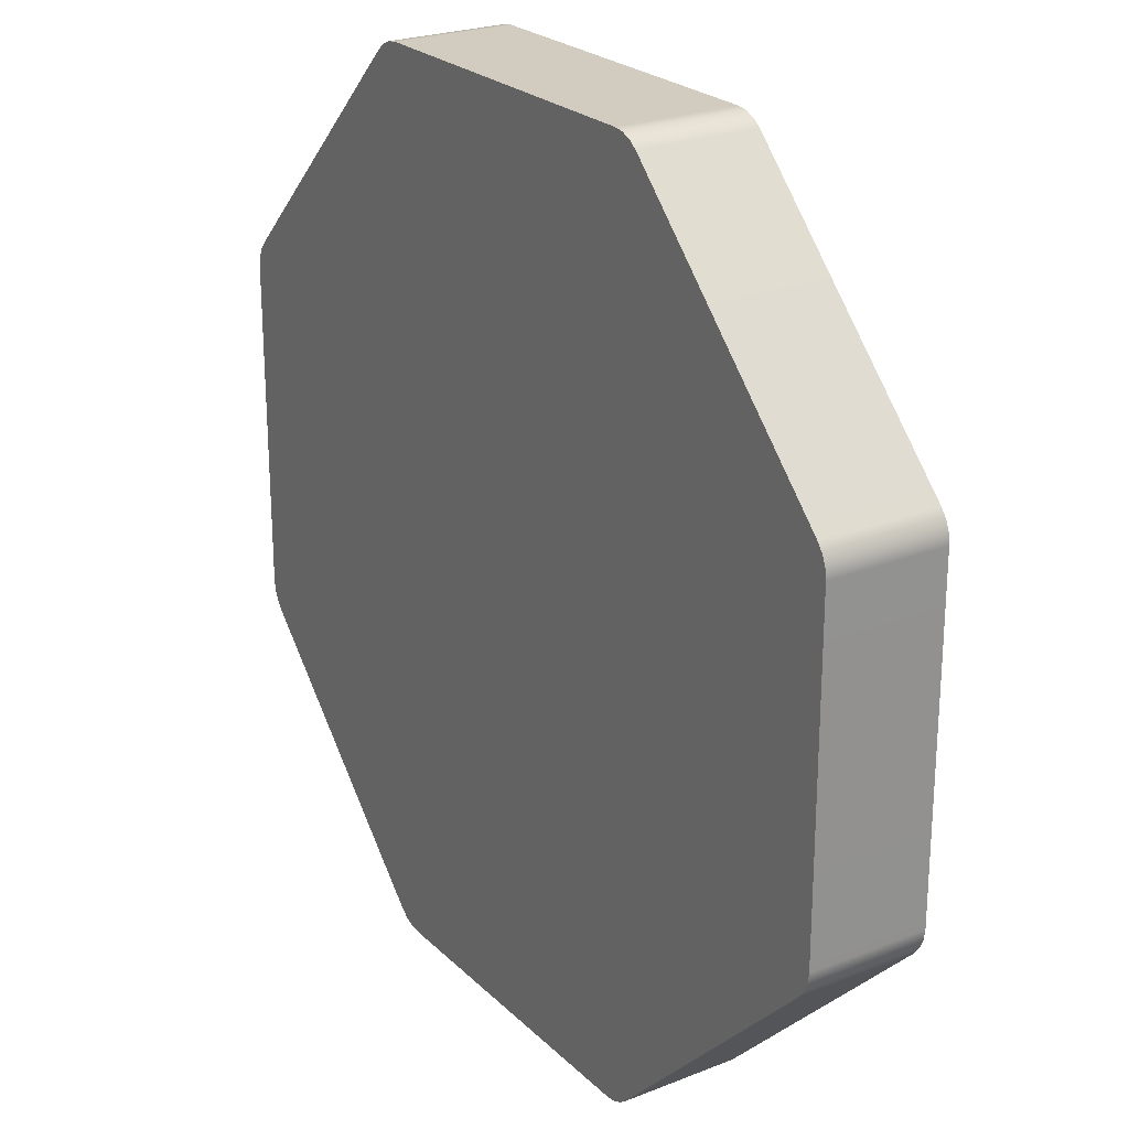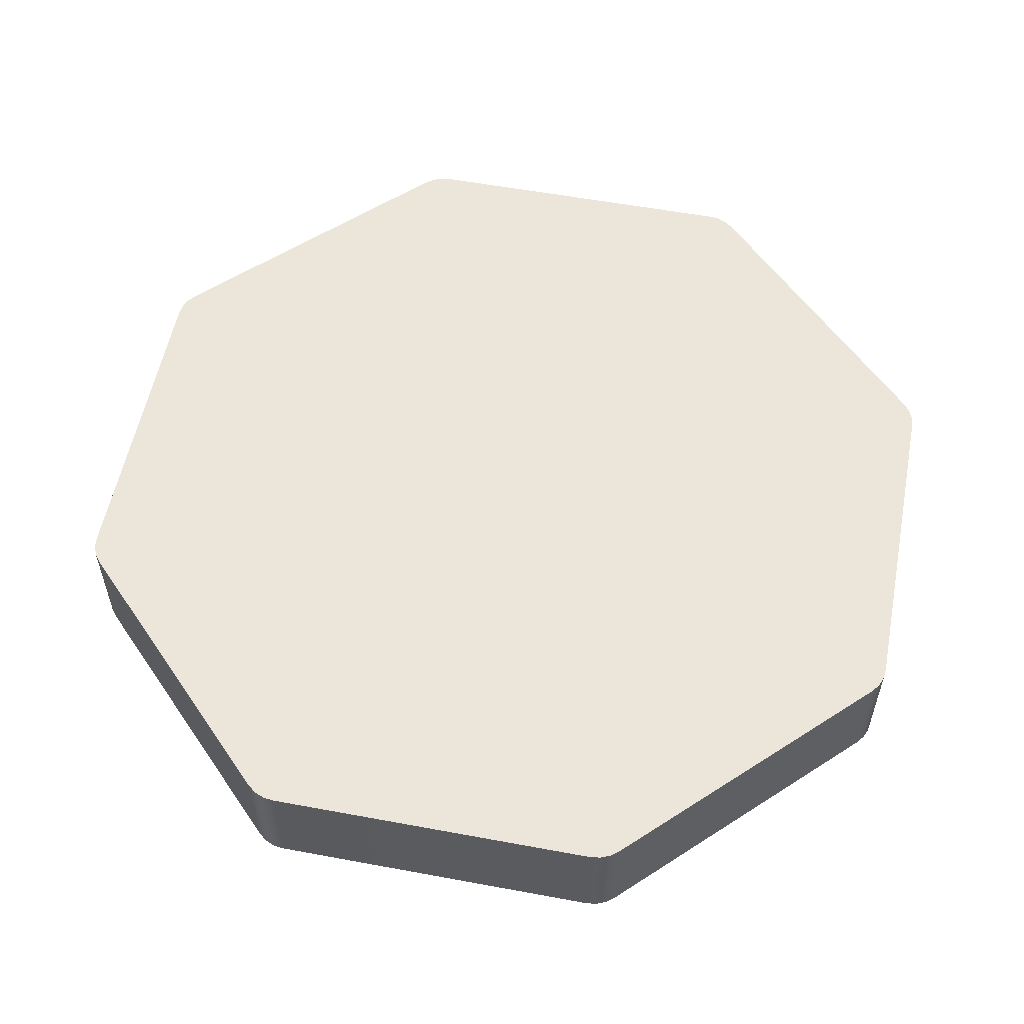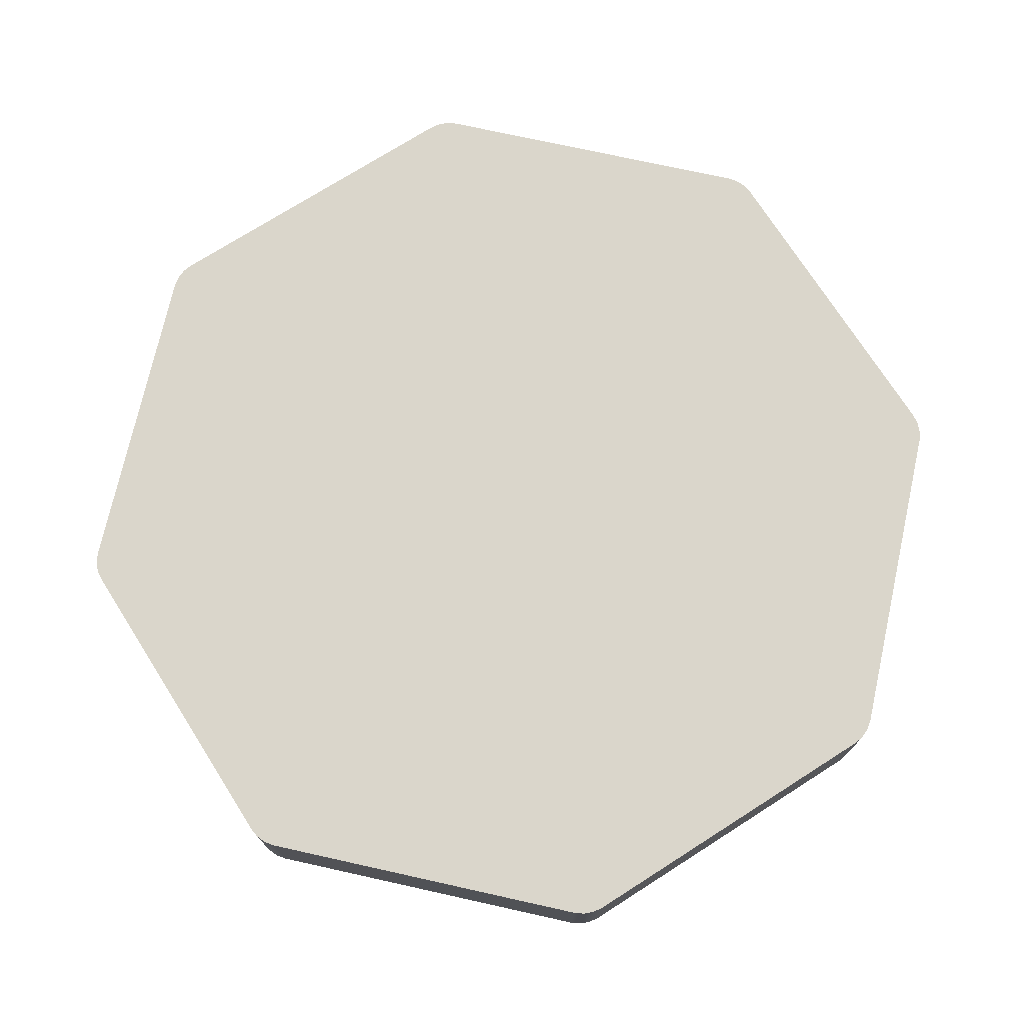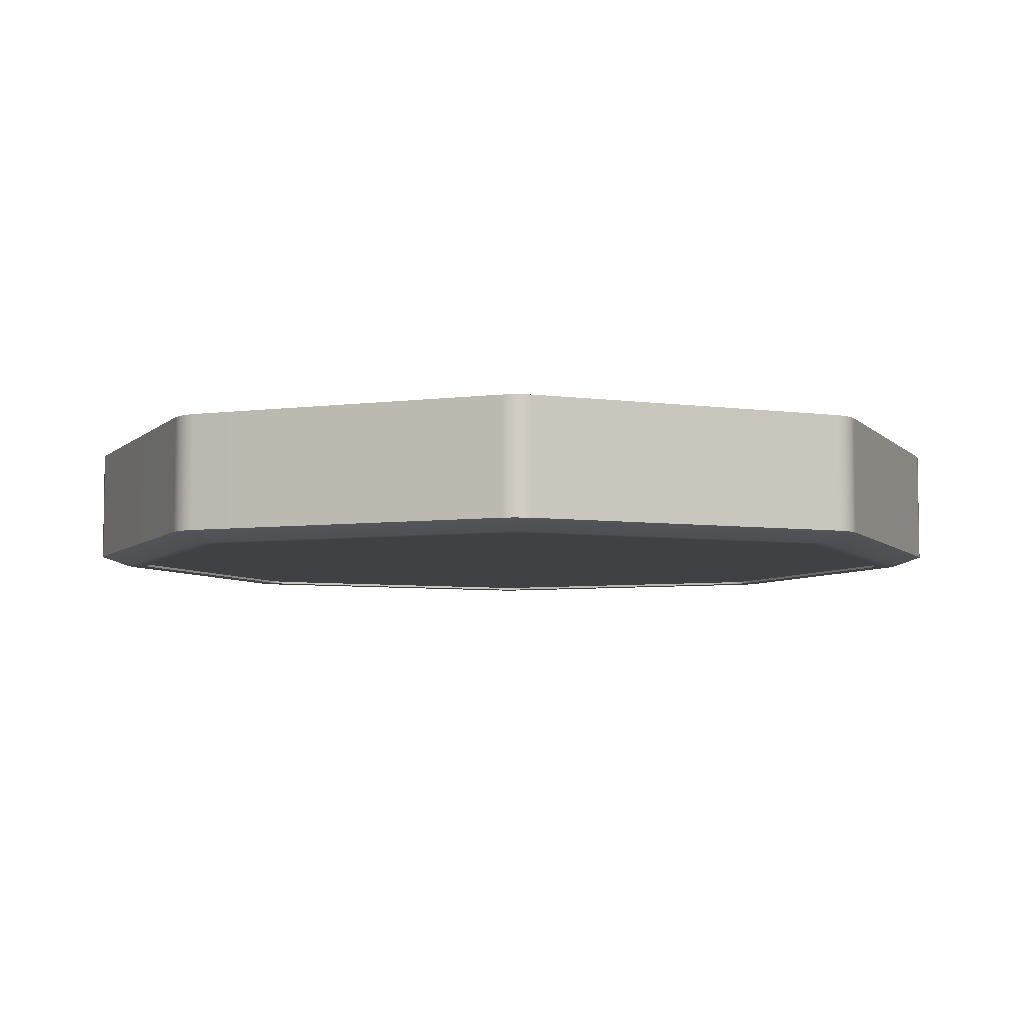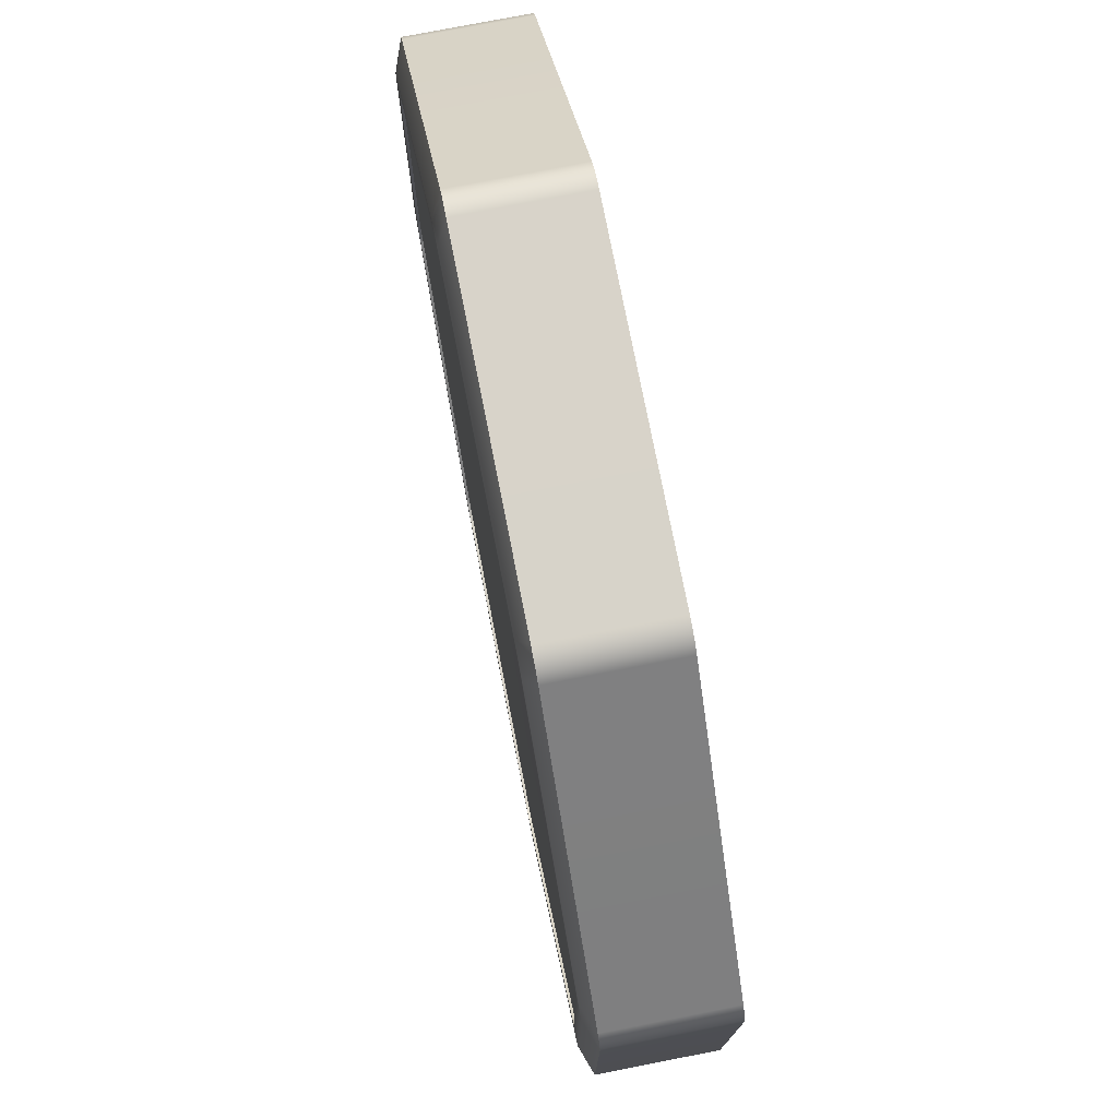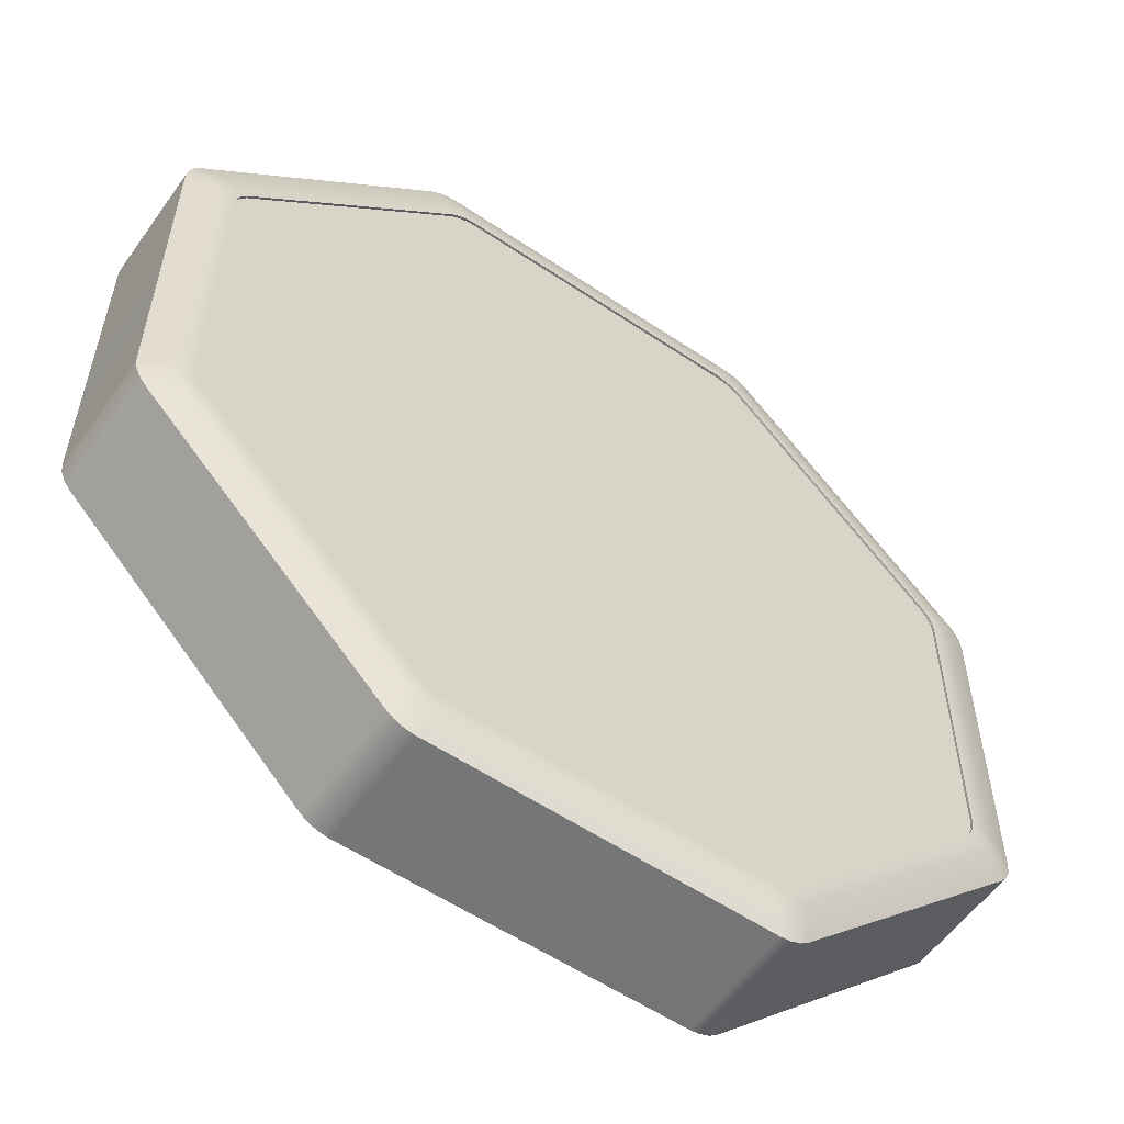
<metadata>
{"format":"obj","ext":"obj","renderer":"f3d","projection":"perspective","resolution":1024,"background":"white","views":[{"elev":24.0,"azim":56.7,"up":"+Y"},{"elev":56.1,"azim":11.0,"up":"+Z"},{"elev":73.7,"azim":102.5,"up":"+Z"},{"elev":-5.8,"azim":66.9,"up":"+Z"},{"elev":76.0,"azim":-101.1,"up":"+Y"},{"elev":-56.7,"azim":144.9,"up":"+Y"}]}
</metadata>
<code>
g default
v 0.1878 -0.4989 0
v 0.1996 -0.4973 0
v 0.2105 -0.4928 0
v 0.22 -0.4856 0
v 0.22 -0.4856 -0.132
v 0.2105 -0.4928 -0.132
v 0.1996 -0.4973 -0.132
v 0.1878 -0.4989 -0.132
v -0.22 -0.4856 0
v -0.2105 -0.4928 0
v -0.1996 -0.4973 0
v -0.1878 -0.4989 0
v -0.1878 -0.4989 -0.132
v -0.1996 -0.4973 -0.132
v -0.2105 -0.4928 -0.132
v -0.22 -0.4856 -0.132
v -0.4989 -0.1878 0
v -0.4973 -0.1996 0
v -0.4928 -0.2105 0
v -0.4856 -0.22 0
v -0.4856 -0.22 -0.132
v -0.4928 -0.2105 -0.132
v -0.4973 -0.1996 -0.132
v -0.4989 -0.1878 -0.132
v -0.4856 0.22 0
v -0.4928 0.2105 0
v -0.4973 0.1996 0
v -0.4989 0.1878 0
v -0.4989 0.1878 -0.132
v -0.4973 0.1996 -0.132
v -0.4928 0.2105 -0.132
v -0.4856 0.22 -0.132
v -0.1878 0.4989 0
v -0.1996 0.4973 0
v -0.2105 0.4928 0
v -0.22 0.4856 0
v -0.22 0.4856 -0.132
v -0.2105 0.4928 -0.132
v -0.1996 0.4973 -0.132
v -0.1878 0.4989 -0.132
v 0.22 0.4856 0
v 0.2105 0.4928 0
v 0.1996 0.4973 0
v 0.1878 0.4989 0
v 0.1878 0.4989 -0.132
v 0.1996 0.4973 -0.132
v 0.2105 0.4928 -0.132
v 0.22 0.4856 -0.132
v 0.4989 0.1878 0
v 0.4973 0.1996 0
v 0.4928 0.2105 0
v 0.4856 0.22 0
v 0.4856 0.22 -0.132
v 0.4928 0.2105 -0.132
v 0.4973 0.1996 -0.132
v 0.4989 0.1878 -0.132
v 0.4856 -0.22 0
v 0.4928 -0.2105 0
v 0.4973 -0.1996 0
v 0.4989 -0.1878 0
v 0.4989 -0.1878 -0.132
v 0.4973 -0.1996 -0.132
v 0.4928 -0.2105 -0.132
v 0.4856 -0.22 -0.132
v 0.03047 -0.01951 0
v 0.03535 -0.007751 0
v 0.04545 0 0
v 0.03535 0.007751 0
v 0.03047 0.01951 0
v 0.03214 0.03214 0
v 0.01951 0.03047 0
v 0.007751 0.03535 0
v 0 0.04545 0
v -0.007751 0.03535 0
v -0.01951 0.03047 0
v -0.03214 0.03214 0
v -0.03047 0.01951 0
v -0.03535 0.007751 0
v -0.04545 0 0
v -0.03535 -0.007751 0
v -0.03047 -0.01951 0
v -0.03214 -0.03214 0
v -0.01951 -0.03047 0
v -0.007751 -0.03535 0
v 0 -0.04545 0
v 0.007751 -0.03535 0
v 0.01951 -0.03047 0
v 0.03214 -0.03214 0
v 0.2072 -0.4551 -0.1434
v 0.1979 -0.4623 -0.1434
v 0.187 -0.4668 -0.1434
v 0.1753 -0.4683 -0.1434
v -0.1753 -0.4683 -0.1434
v -0.187 -0.4668 -0.1434
v -0.1979 -0.4623 -0.1434
v -0.2072 -0.4551 -0.1434
v -0.4551 -0.2072 -0.1434
v -0.4623 -0.1979 -0.1434
v -0.4668 -0.187 -0.1434
v -0.4683 -0.1753 -0.1434
v -0.4683 0.1753 -0.1434
v -0.4668 0.187 -0.1434
v -0.4623 0.1979 -0.1434
v -0.4551 0.2072 -0.1434
v -0.2072 0.4551 -0.1434
v -0.1979 0.4623 -0.1434
v -0.187 0.4668 -0.1434
v -0.1753 0.4683 -0.1434
v 0.1753 0.4683 -0.1434
v 0.187 0.4668 -0.1434
v 0.1979 0.4623 -0.1434
v 0.2072 0.4551 -0.1434
v 0.4551 0.2072 -0.1434
v 0.4623 0.1979 -0.1434
v 0.4668 0.187 -0.1434
v 0.4683 0.1753 -0.1434
v 0.4683 -0.1753 -0.1434
v 0.4668 -0.187 -0.1434
v 0.4623 -0.1979 -0.1434
v 0.4551 -0.2072 -0.1434
v 0.1984 -0.4338 -0.1434
v 0.189 -0.441 -0.1434
v 0.1782 -0.4455 -0.1434
v 0.1665 -0.447 -0.1434
v -0.1665 -0.447 -0.1434
v -0.1782 -0.4455 -0.1434
v -0.189 -0.441 -0.1434
v -0.1984 -0.4338 -0.1434
v -0.4338 -0.1984 -0.1434
v -0.441 -0.189 -0.1434
v -0.4455 -0.1782 -0.1434
v -0.447 -0.1665 -0.1434
v -0.447 0.1665 -0.1434
v -0.4455 0.1782 -0.1434
v -0.441 0.189 -0.1434
v -0.4338 0.1984 -0.1434
v -0.1984 0.4338 -0.1434
v -0.189 0.441 -0.1434
v -0.1782 0.4455 -0.1434
v -0.1665 0.447 -0.1434
v 0.1665 0.447 -0.1434
v 0.1782 0.4455 -0.1434
v 0.189 0.441 -0.1434
v 0.1984 0.4338 -0.1434
v 0.4338 0.1984 -0.1434
v 0.441 0.189 -0.1434
v 0.4455 0.1782 -0.1434
v 0.447 0.1665 -0.1434
v 0.447 -0.1665 -0.1434
v 0.4455 -0.1782 -0.1434
v 0.441 -0.189 -0.1434
v 0.4338 -0.1984 -0.1434
v 0.1665 -0.447 -0.1408
v 0.1782 -0.4455 -0.1408
v 0.189 -0.441 -0.1408
v 0.1984 -0.4338 -0.1408
v -0.1665 -0.447 -0.1408
v -0.1782 -0.4455 -0.1408
v -0.189 -0.441 -0.1408
v -0.1984 -0.4338 -0.1408
v 0.03535 -0.007751 -0.1406
v 0.03047 -0.01951 -0.1406
v 0.03214 -0.03214 -0.1406
v 0.01951 -0.03047 -0.1406
v 0.007751 -0.03535 -0.1406
v 0 -0.04545 -0.1406
v -0.007751 -0.03535 -0.1406
v -0.01951 -0.03047 -0.1406
v -0.03214 -0.03214 -0.1406
v -0.03047 -0.01951 -0.1406
v -0.03535 -0.007751 -0.1406
v -0.04545 0 -0.1406
v -0.03535 0.007751 -0.1406
v -0.03047 0.01951 -0.1406
v -0.03214 0.03214 -0.1406
v -0.01951 0.03047 -0.1406
v -0.007751 0.03535 -0.1406
v 0 0.04545 -0.1406
v 0.007751 0.03535 -0.1406
v 0.01951 0.03047 -0.1406
v 0.03214 0.03214 -0.1406
v 0.03047 0.01951 -0.1406
v 0.03535 0.007751 -0.1406
v 0.04545 0 -0.1406
v -0.4338 -0.1984 -0.1408
v -0.441 -0.189 -0.1408
v -0.4455 -0.1782 -0.1408
v -0.447 -0.1665 -0.1408
v -0.447 0.1665 -0.1408
v -0.4455 0.1782 -0.1408
v -0.441 0.189 -0.1408
v -0.4338 0.1984 -0.1408
v -0.1984 0.4338 -0.1408
v -0.189 0.441 -0.1408
v -0.1782 0.4455 -0.1408
v -0.1665 0.447 -0.1408
v 0.1665 0.447 -0.1408
v 0.1782 0.4455 -0.1408
v 0.189 0.441 -0.1408
v 0.1984 0.4338 -0.1408
v 0.4338 0.1984 -0.1408
v 0.441 0.189 -0.1408
v 0.4455 0.1782 -0.1408
v 0.447 0.1665 -0.1408
v 0.447 -0.1665 -0.1408
v 0.4455 -0.1782 -0.1408
v 0.441 -0.189 -0.1408
v 0.4338 -0.1984 -0.1408
v 0.01061 -0.01061 0
v 0.01501 0 0
v 0.01061 0.01061 0
v 0 0.01501 0
v -0.01061 0.01061 0
v -0.01501 0 0
v -0.01061 -0.01061 0
v 0 -0.01501 0
v 0.01501 0 -0.1406
v 0.01061 -0.01061 -0.1406
v 0 -0.01501 -0.1406
v -0.01061 -0.01061 -0.1406
v -0.01501 0 -0.1406
v -0.01061 0.01061 -0.1406
v 0 0.01501 -0.1406
v 0.01061 0.01061 -0.1406
g Mesh
f 4 3 6 5
f 3 2 7 6
f 2 1 8 7
f 12 11 14 13
f 11 10 15 14
f 10 9 16 15
f 20 19 22 21
f 19 18 23 22
f 18 17 24 23
f 28 27 30 29
f 27 26 31 30
f 26 25 32 31
f 36 35 38 37
f 35 34 39 38
f 34 33 40 39
f 44 43 46 45
f 43 42 47 46
f 42 41 48 47
f 52 51 54 53
f 51 50 55 54
f 50 49 56 55
f 60 59 62 61
f 59 58 63 62
f 58 57 64 63
f 156 155 164 163
f 155 154 165 164
f 154 153 166 165
f 1 12 13 8
f 9 20 21 16
f 17 28 29 24
f 25 36 37 32
f 33 44 45 40
f 41 52 53 48
f 49 60 61 56
f 57 4 5 64
f 12 1 85
f 20 9 82
f 28 17 79
f 36 25 76
f 44 33 73
f 52 41 70
f 60 49 67
f 4 57 88
f 153 157 166
f 160 185 169
f 188 189 172
f 192 193 175
f 196 197 178
f 200 201 181
f 204 205 184
f 208 156 163
f 8 13 93 92
f 16 21 97 96
f 24 29 101 100
f 32 37 105 104
f 40 45 109 108
f 48 53 113 112
f 56 61 117 116
f 64 5 89 120
f 92 93 125 124
f 96 97 129 128
f 100 101 133 132
f 104 105 137 136
f 108 109 141 140
f 112 113 145 144
f 116 117 149 148
f 120 89 121 152
f 124 125 157 153
f 128 129 185 160
f 132 133 189 188
f 136 137 193 192
f 140 141 197 196
f 144 145 201 200
f 148 149 205 204
f 152 121 156 208
f 3 4 88 87
f 1 2 86 85
f 2 3 87 86
f 7 8 92 91
f 5 6 90 89
f 6 7 91 90
f 11 12 85 84
f 9 10 83 82
f 10 11 84 83
f 15 16 96 95
f 13 14 94 93
f 14 15 95 94
f 19 20 82 81
f 17 18 80 79
f 18 19 81 80
f 23 24 100 99
f 21 22 98 97
f 22 23 99 98
f 27 28 79 78
f 25 26 77 76
f 26 27 78 77
f 31 32 104 103
f 29 30 102 101
f 30 31 103 102
f 35 36 76 75
f 33 34 74 73
f 34 35 75 74
f 39 40 108 107
f 37 38 106 105
f 38 39 107 106
f 43 44 73 72
f 41 42 71 70
f 42 43 72 71
f 47 48 112 111
f 45 46 110 109
f 46 47 111 110
f 51 52 70 69
f 49 50 68 67
f 50 51 69 68
f 55 56 116 115
f 53 54 114 113
f 54 55 115 114
f 59 60 67 66
f 57 58 65 88
f 58 59 66 65
f 63 64 120 119
f 61 62 118 117
f 62 63 119 118
f 91 92 124 123
f 89 90 122 121
f 90 91 123 122
f 95 96 128 127
f 93 94 126 125
f 94 95 127 126
f 99 100 132 131
f 97 98 130 129
f 98 99 131 130
f 103 104 136 135
f 101 102 134 133
f 102 103 135 134
f 107 108 140 139
f 105 106 138 137
f 106 107 139 138
f 111 112 144 143
f 109 110 142 141
f 110 111 143 142
f 115 116 148 147
f 113 114 146 145
f 114 115 147 146
f 119 120 152 151
f 117 118 150 149
f 118 119 151 150
f 127 128 160 159
f 125 126 158 157
f 126 127 159 158
f 131 132 188 187
f 129 130 186 185
f 130 131 187 186
f 135 136 192 191
f 133 134 190 189
f 134 135 191 190
f 139 140 196 195
f 137 138 194 193
f 138 139 195 194
f 143 144 200 199
f 141 142 198 197
f 142 143 199 198
f 147 148 204 203
f 145 146 202 201
f 146 147 203 202
f 151 152 208 207
f 149 150 206 205
f 150 151 207 206
f 121 122 155 156
f 122 123 154 155
f 123 124 153 154
f 159 160 169 168
f 157 158 167 166
f 158 159 168 167
f 172 171 187 188
f 171 170 186 187
f 170 169 185 186
f 175 174 191 192
f 174 173 190 191
f 173 172 189 190
f 178 177 195 196
f 177 176 194 195
f 176 175 193 194
f 181 180 199 200
f 180 179 198 199
f 179 178 197 198
f 184 183 203 204
f 183 182 202 203
f 182 181 201 202
f 163 162 207 208
f 162 161 206 207
f 161 184 205 206
f 87 88 65 209
f 209 65 66 210
f 66 67 68 210
f 210 68 69 211
f 69 70 71 211
f 211 71 72 212
f 72 73 74 212
f 212 74 75 213
f 75 76 77 213
f 213 77 78 214
f 78 79 80 214
f 214 80 81 215
f 81 82 83 215
f 215 83 84 216
f 84 85 86 216
f 216 86 87 209
f 209 210 211 212 213 214 215 216
f 183 184 161 217
f 217 161 162 218
f 162 163 164 218
f 218 164 165 219
f 165 166 167 219
f 219 167 168 220
f 168 169 170 220
f 220 170 171 221
f 171 172 173 221
f 221 173 174 222
f 174 175 176 222
f 222 176 177 223
f 177 178 179 223
f 223 179 180 224
f 180 181 182 224
f 224 182 183 217
f 217 218 219 220 221 222 223 224

</code>
